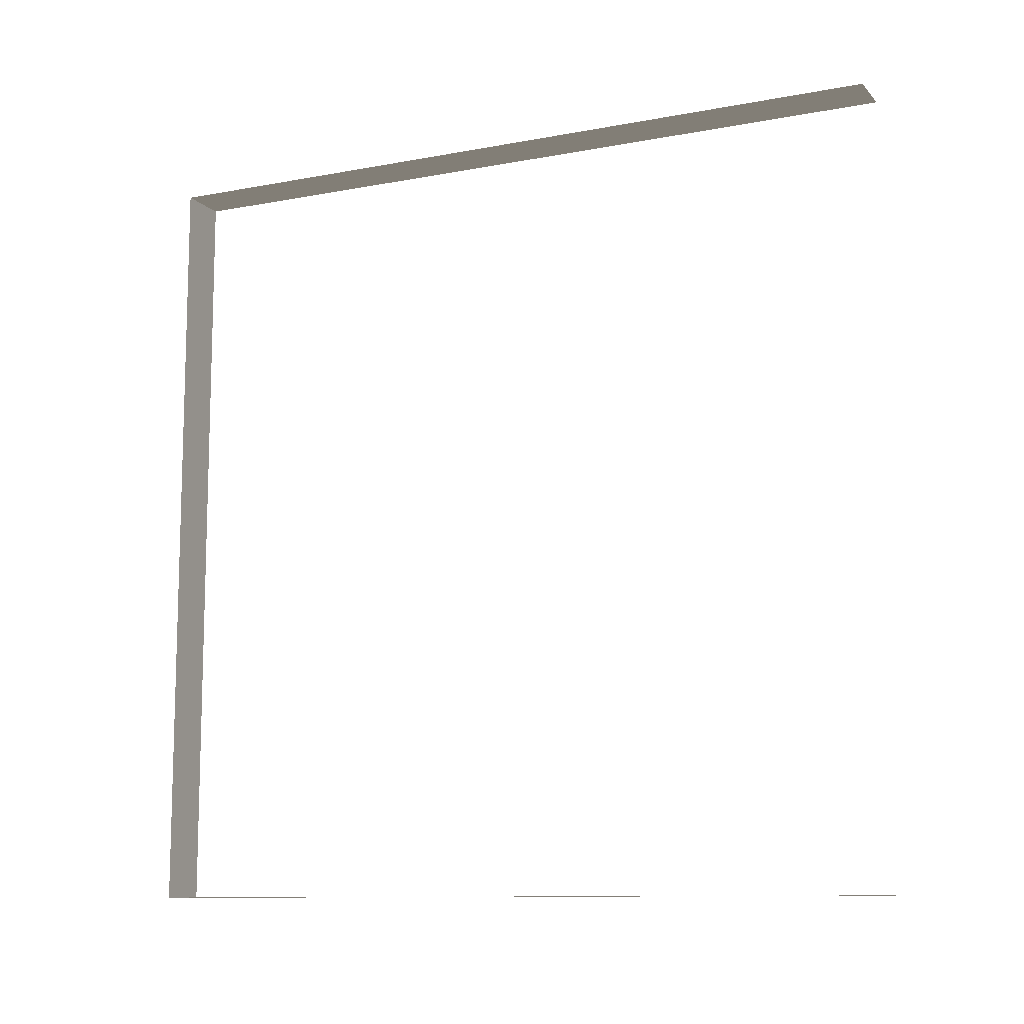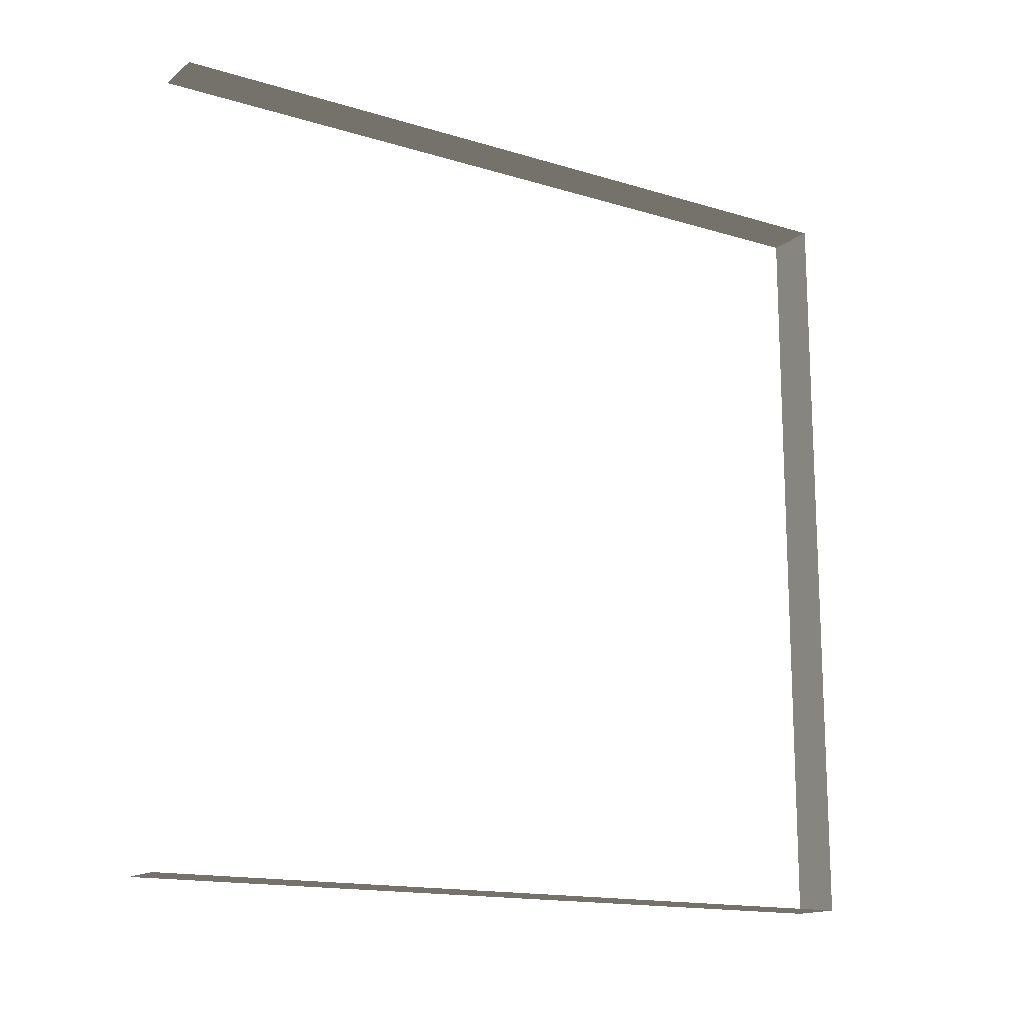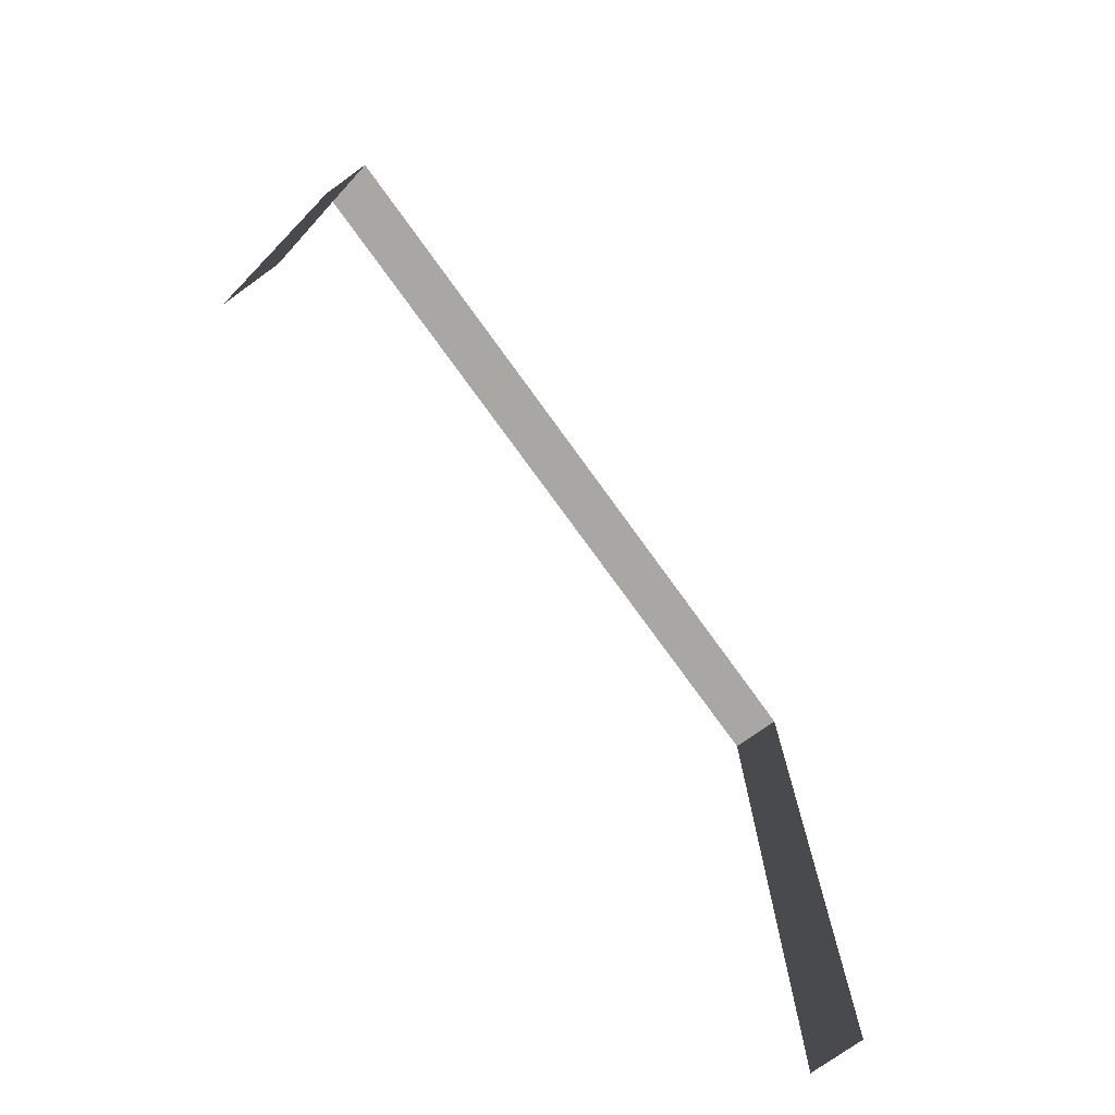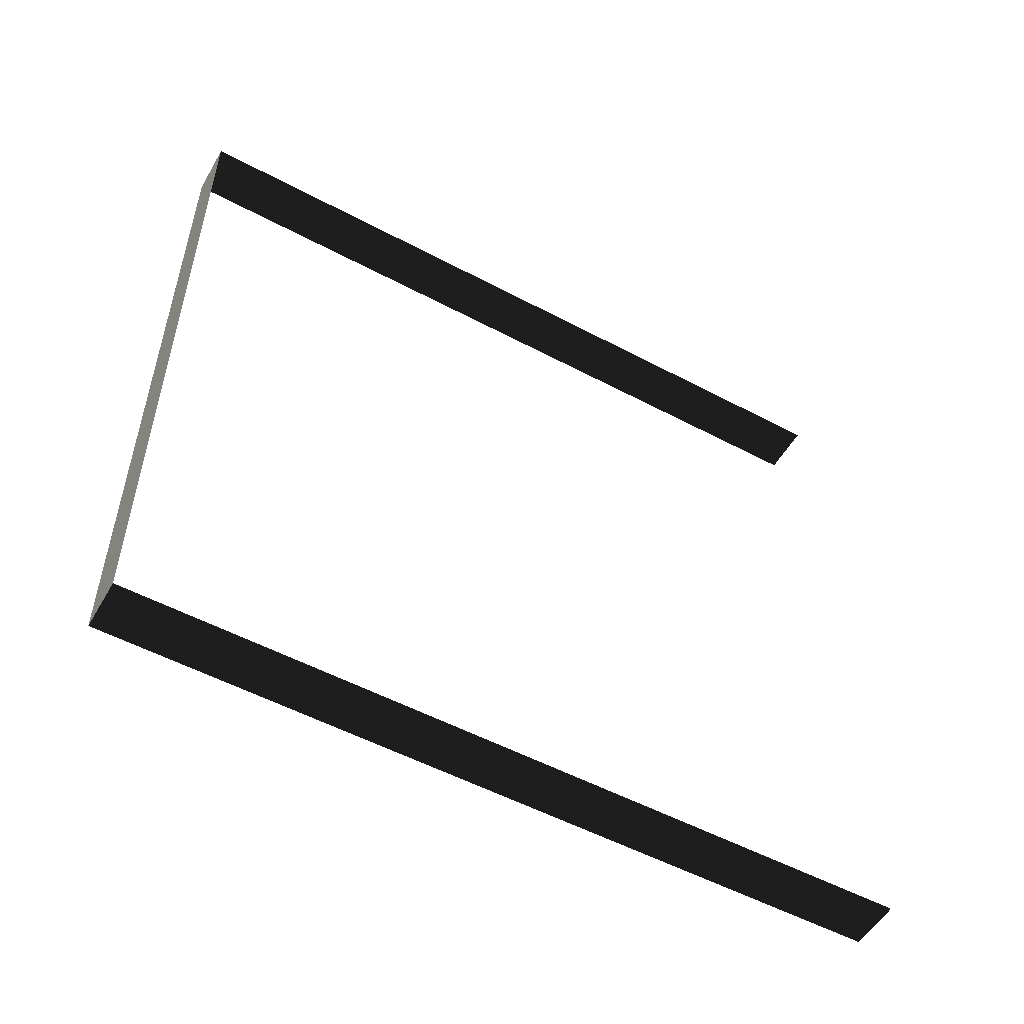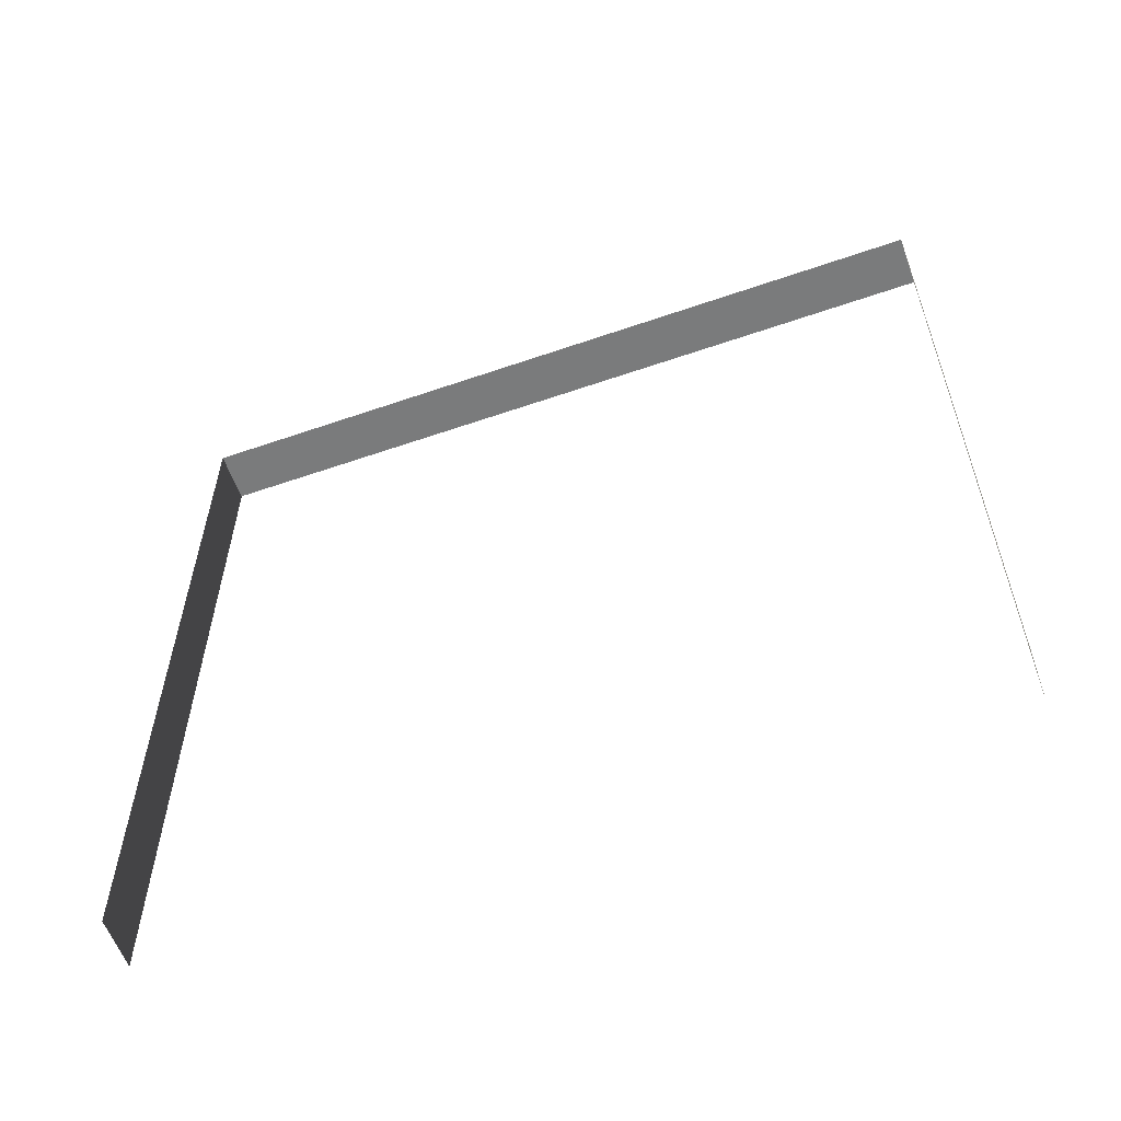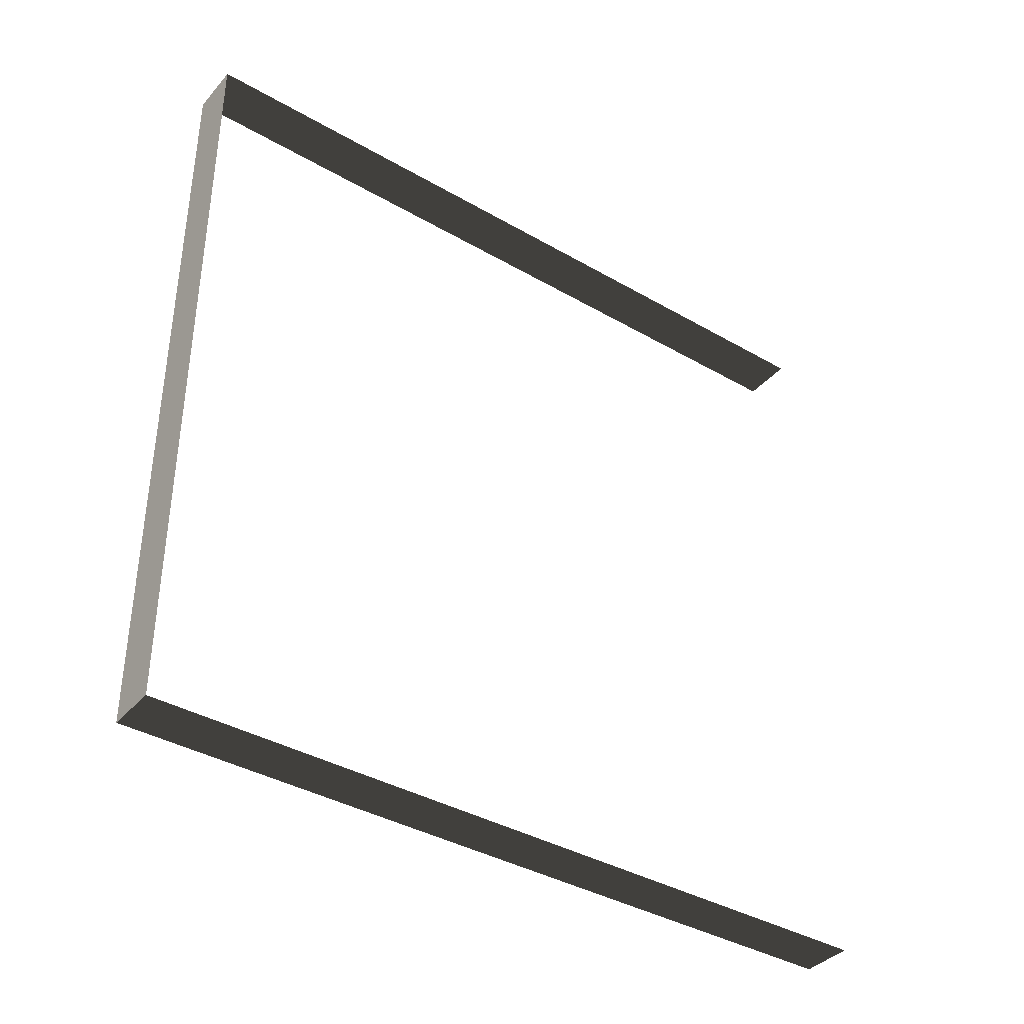
<metadata>
{"format":"obj","ext":"obj","renderer":"f3d","projection":"perspective","resolution":1024,"background":"white","views":[{"elev":-10.9,"azim":-65.0,"up":"+Z"},{"elev":-15.4,"azim":57.3,"up":"+Z"},{"elev":-74.8,"azim":35.8,"up":"+Y"},{"elev":-53.6,"azim":-119.6,"up":"+Z"},{"elev":-58.3,"azim":-70.3,"up":"+Y"},{"elev":-38.4,"azim":-126.1,"up":"+Z"}]}
</metadata>
<code>
v -0.2 3 3
v -5.33e-06 3 -3.094e-06
v -5.41e-06 3 3
v -0.2 3 -3.035e-06
v -0.2 3 -3.035e-06
v -5.33e-06 -1.531e-08 -3.094e-06
v -5.33e-06 3 -3.094e-06
v -0.2 -1.531e-08 -3.035e-06
v -5.41e-06 3 3
v -0.2 -4.502e-07 3
v -0.2 3 3
v -5.41e-06 -4.502e-07 3
g wall18_10366_1711
f 1 3 2
f 2 4 1
f 5 7 6
f 6 8 5
f 9 11 10
f 10 12 9

</code>
